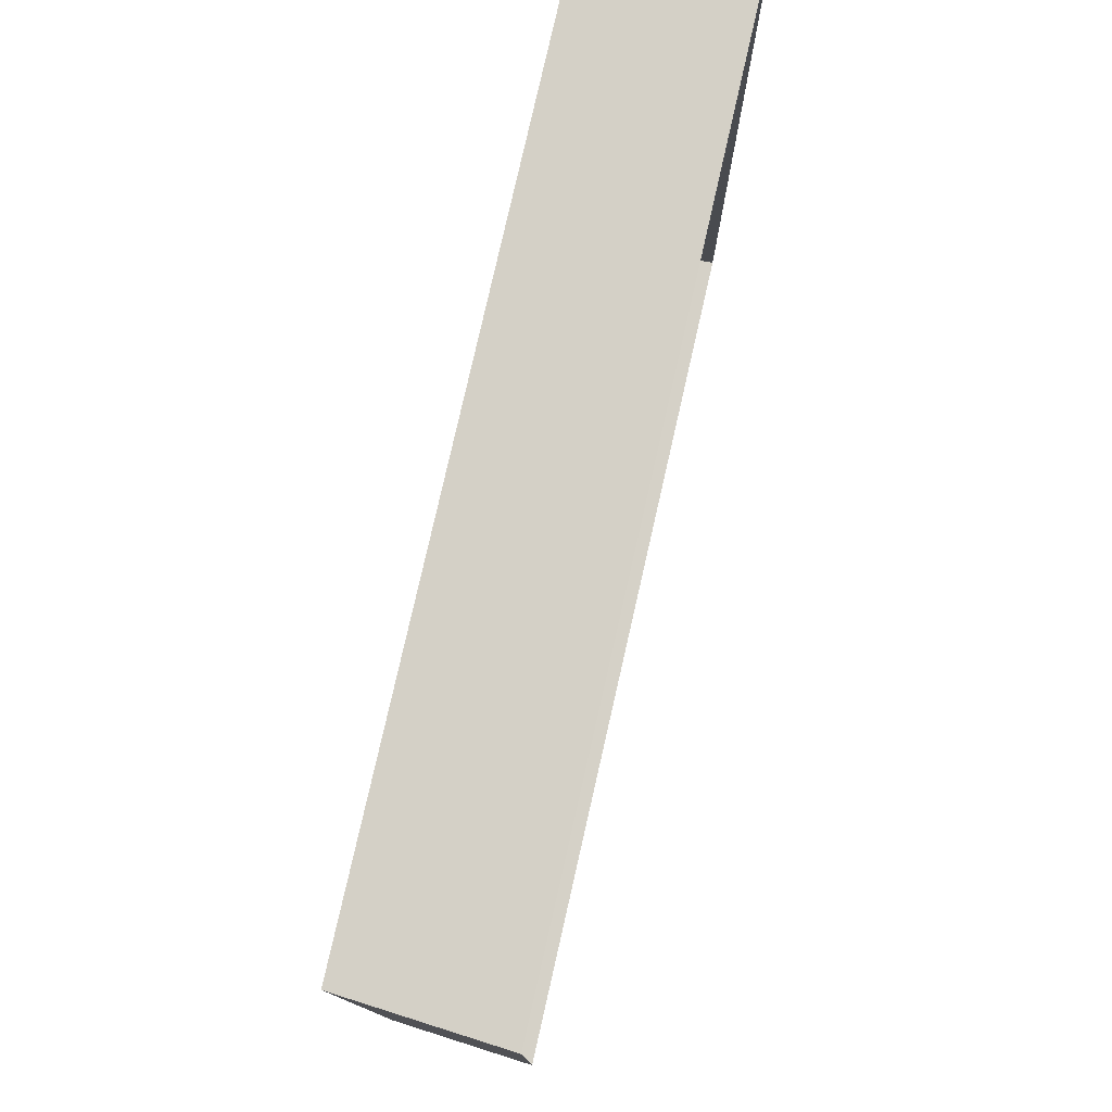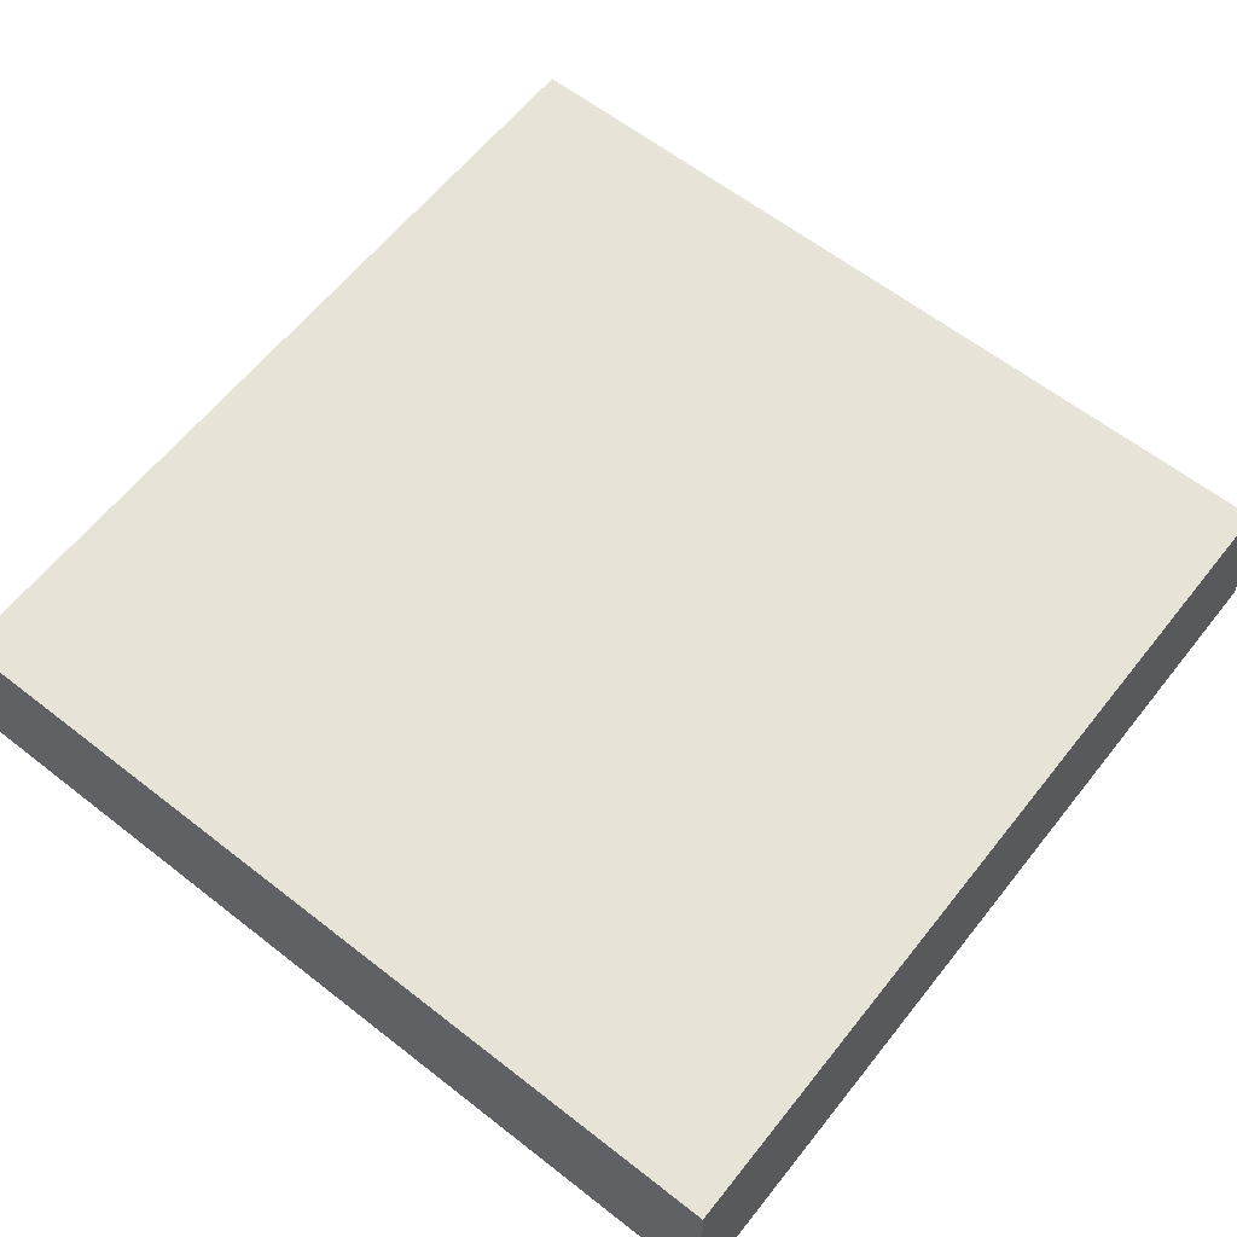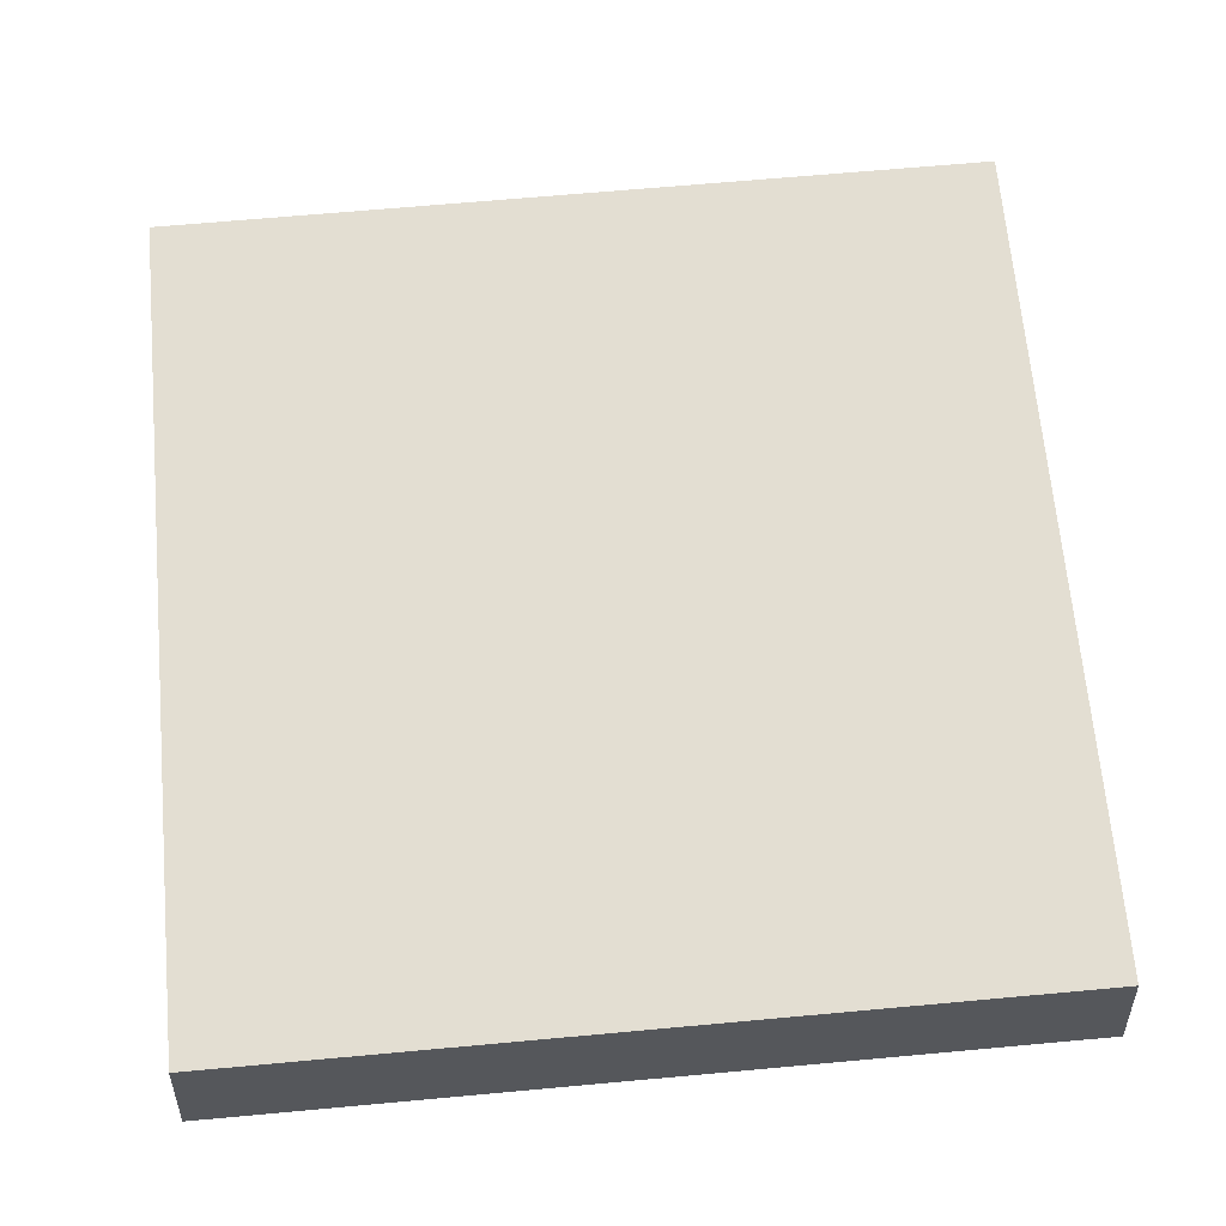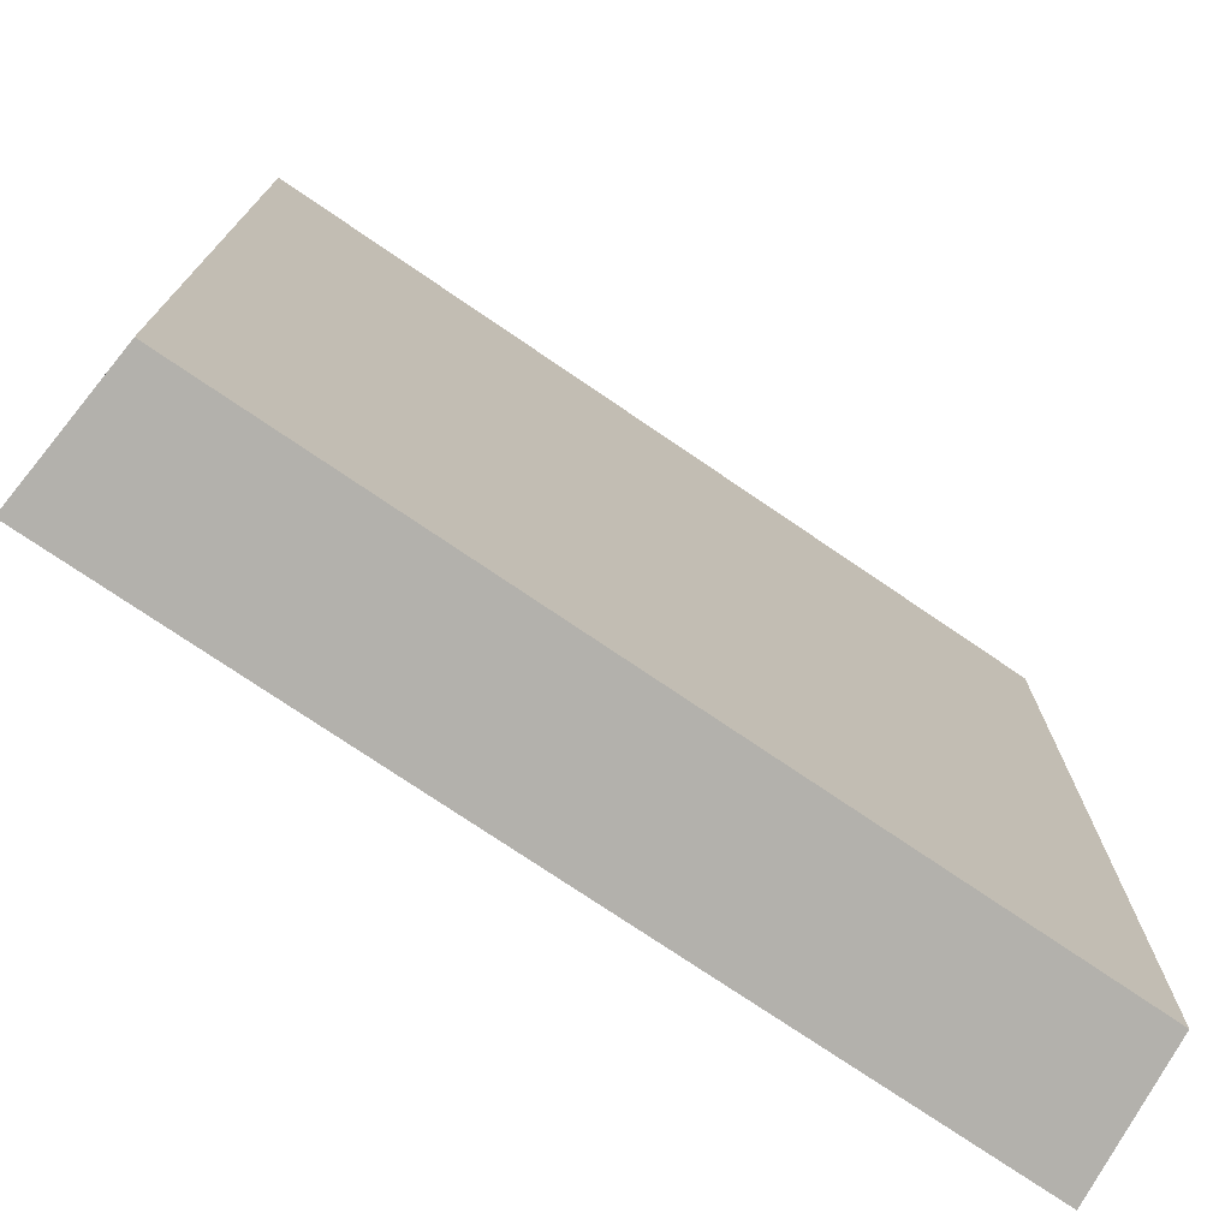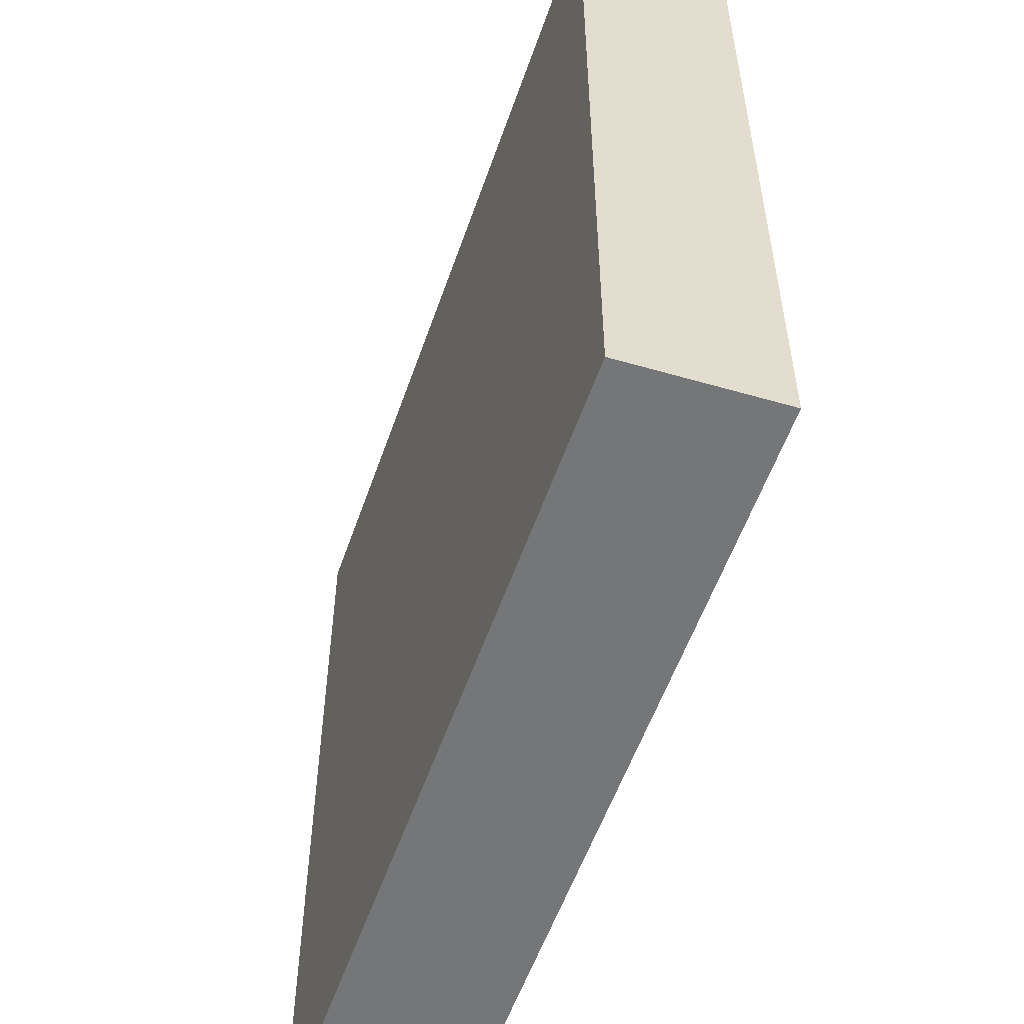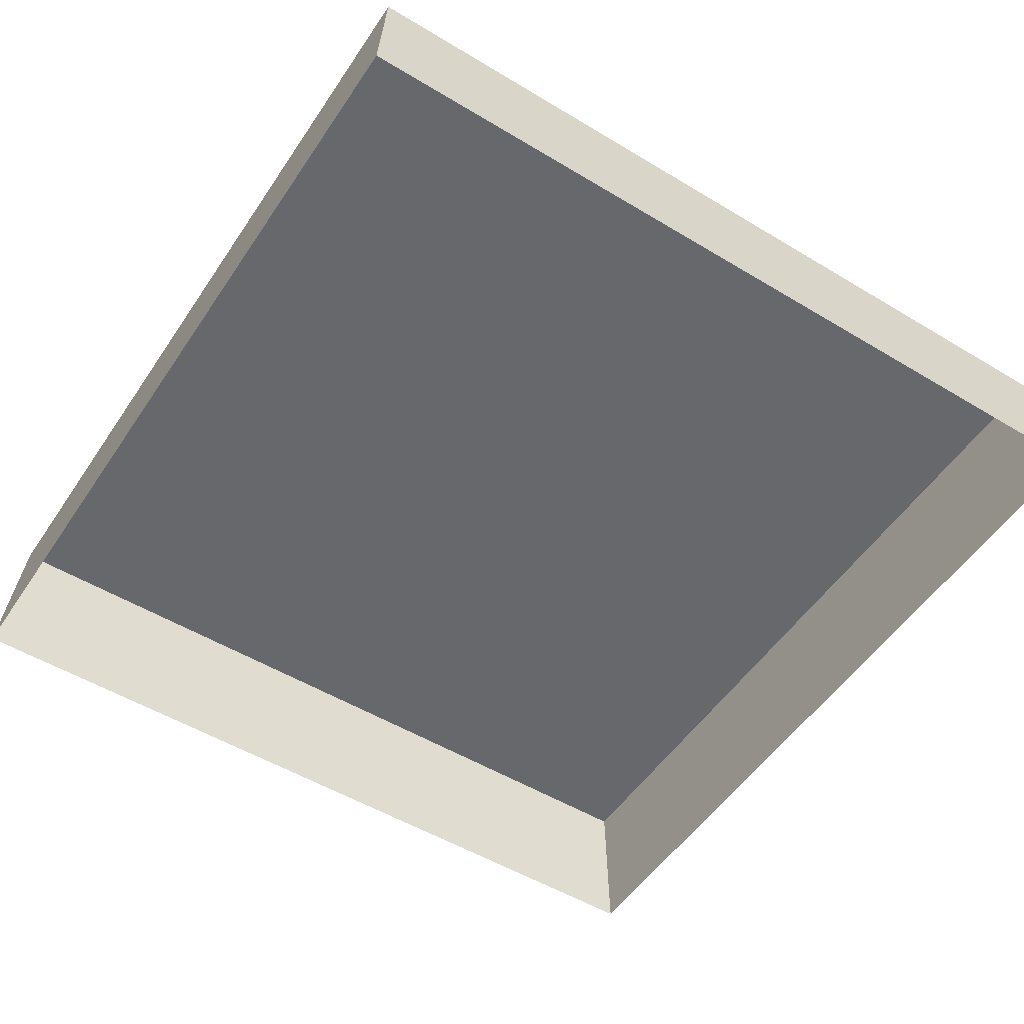
<metadata>
{"format":"obj","ext":"obj","renderer":"f3d","projection":"perspective","resolution":1024,"background":"white","views":[{"elev":78.8,"azim":-77.2,"up":"+Z"},{"elev":62.0,"azim":128.4,"up":"+Y"},{"elev":67.6,"azim":84.8,"up":"+Y"},{"elev":-74.8,"azim":145.7,"up":"+Z"},{"elev":-55.8,"azim":-109.0,"up":"+Z"},{"elev":-52.3,"azim":-123.0,"up":"+Y"}]}
</metadata>
<code>
g floor02
v -0.4859 0.17 0.4859
v -0.4859 0.17 -0.4859
v 0.4859 0.17 -0.4859
v 0.4859 0.17 0.4859
v -0.5 -3.062e-17 0.5
v -0.4859 0.17 0.4859
v 0.4859 0.17 0.4859
v 0.5 -3.062e-17 0.5
v 0.5 -3.062e-17 0.5
v 0.4859 0.17 0.4859
v 0.4859 0.17 -0.4859
v 0.5 3.062e-17 -0.5
v 0.5 3.062e-17 -0.5
v 0.4859 0.17 -0.4859
v -0.4859 0.17 -0.4859
v -0.5 3.062e-17 -0.5
v -0.5 3.062e-17 -0.5
v -0.4859 0.17 -0.4859
v -0.4859 0.17 0.4859
v -0.5 -3.062e-17 0.5
g floor02_0
f 3 2 1
f 4 3 1
f 7 6 5
f 8 7 5
f 11 10 9
f 12 11 9
f 15 14 13
f 16 15 13
f 19 18 17
f 20 19 17

</code>
